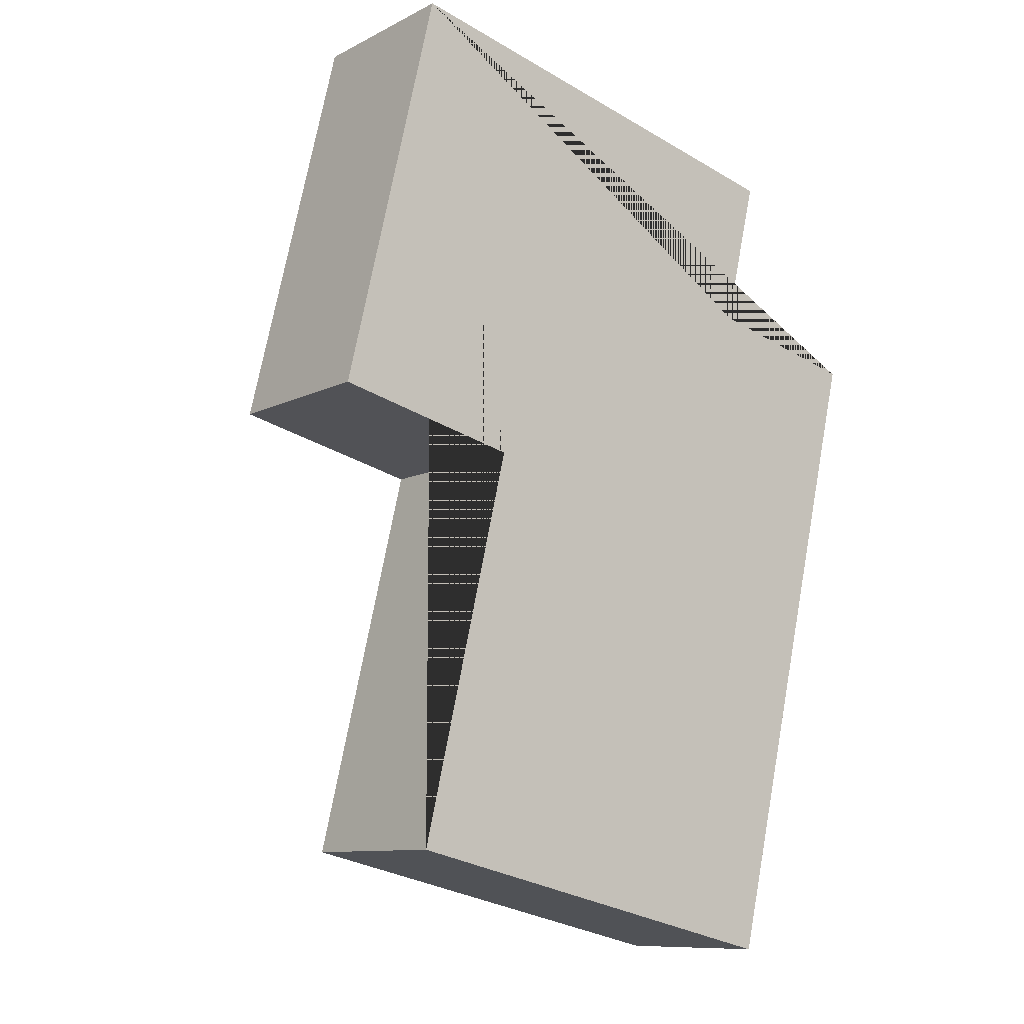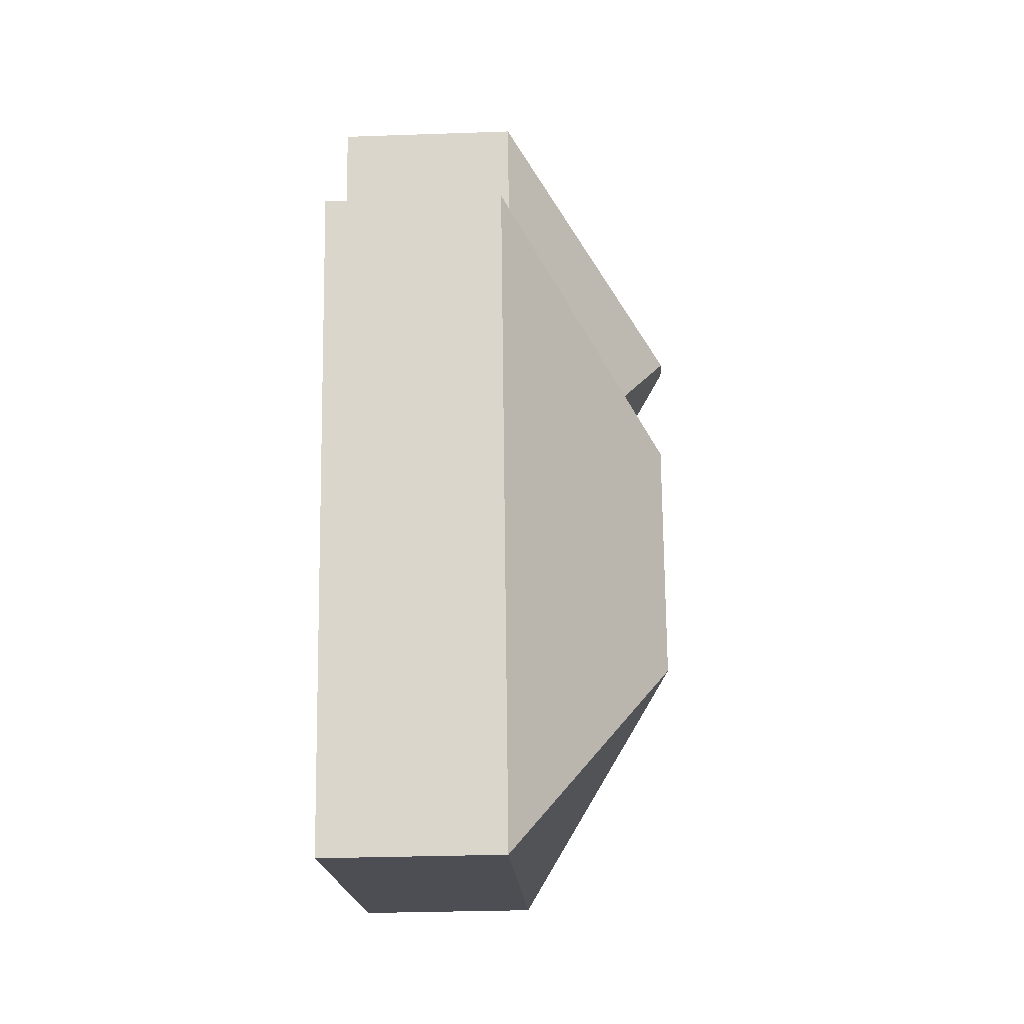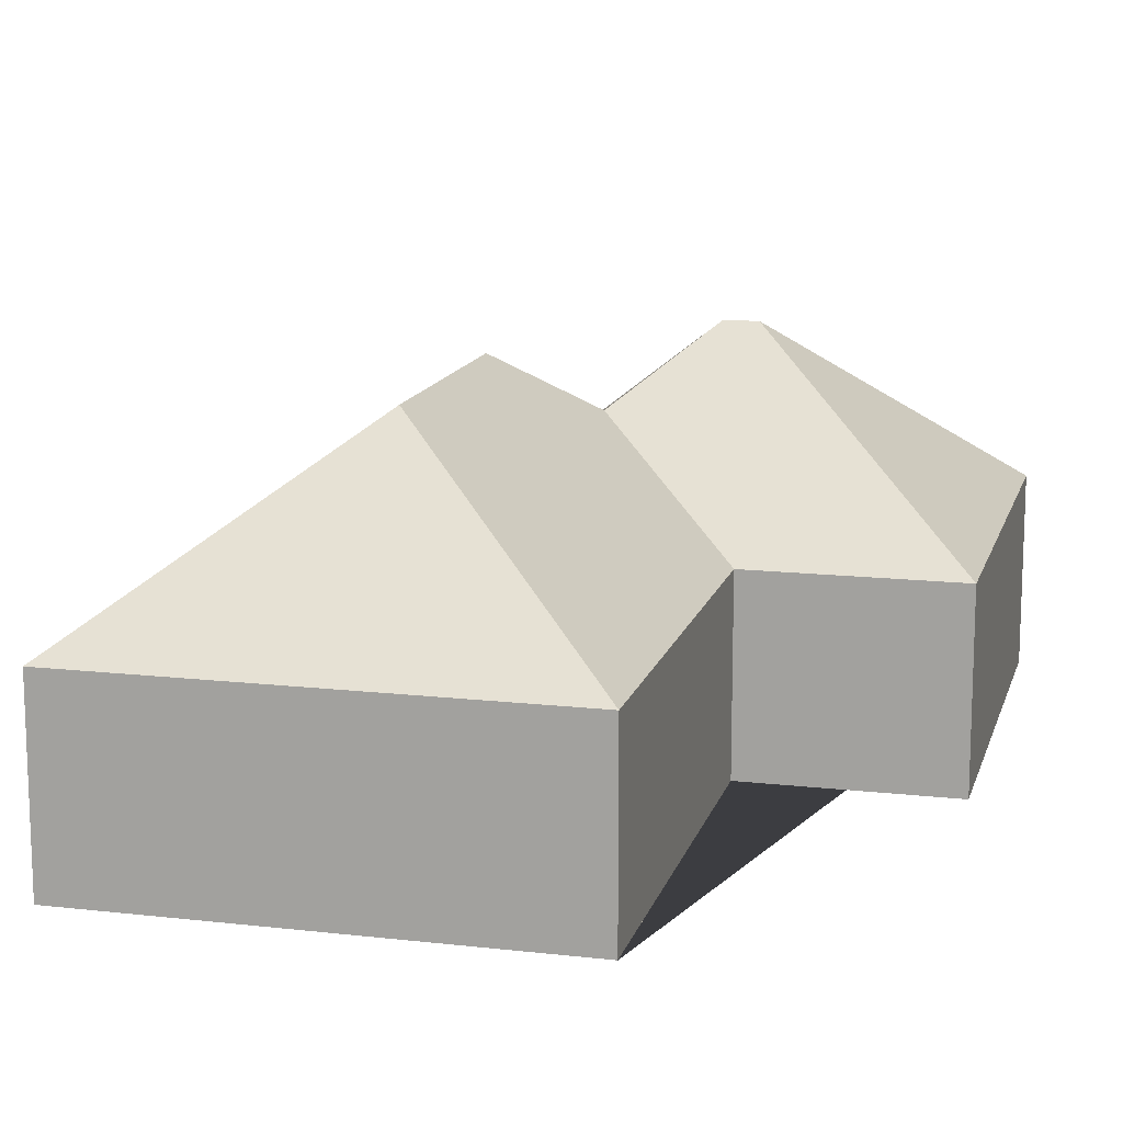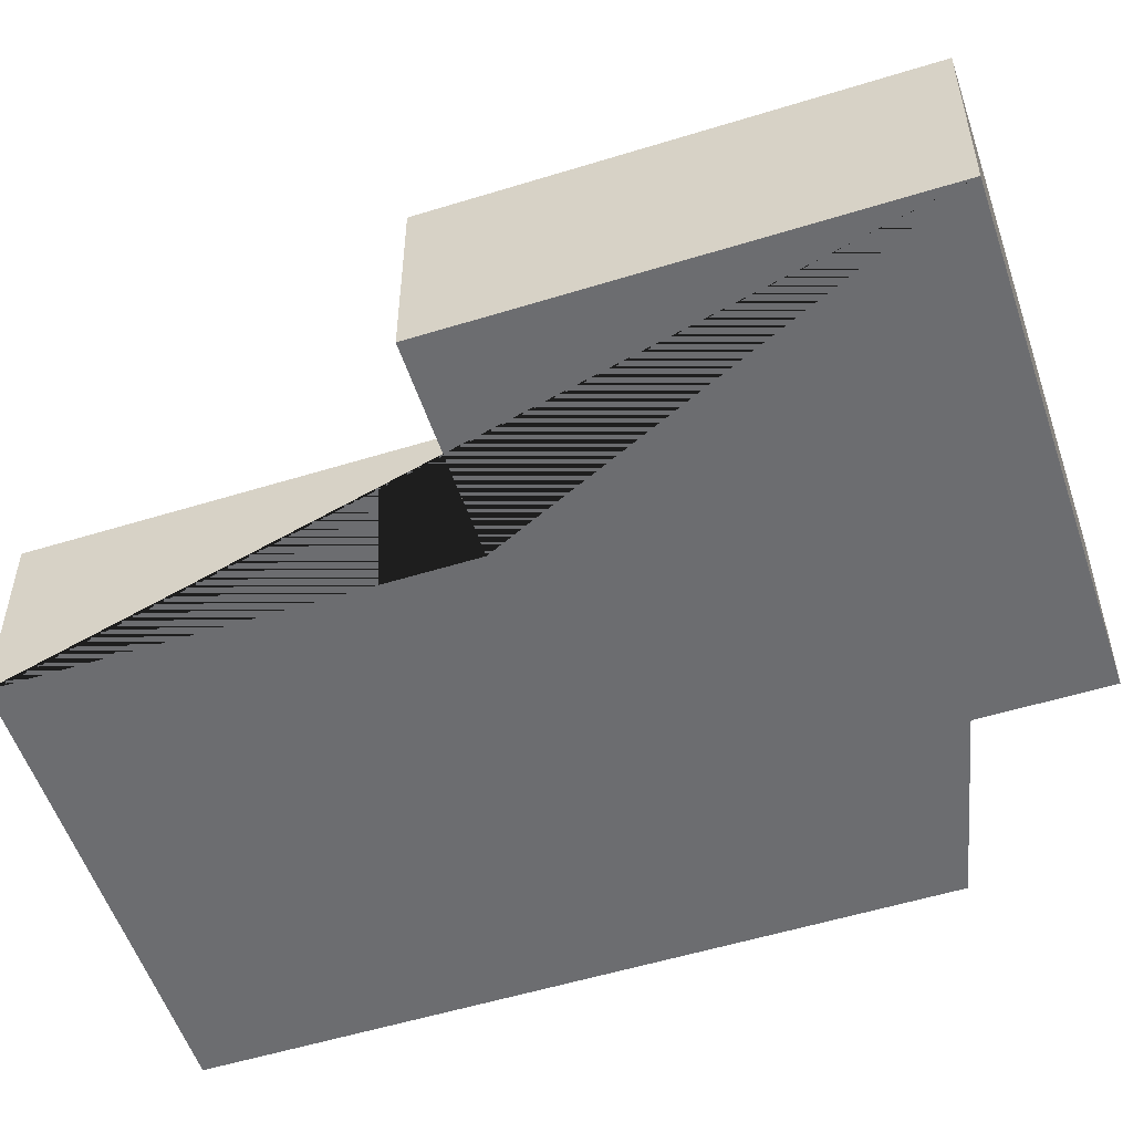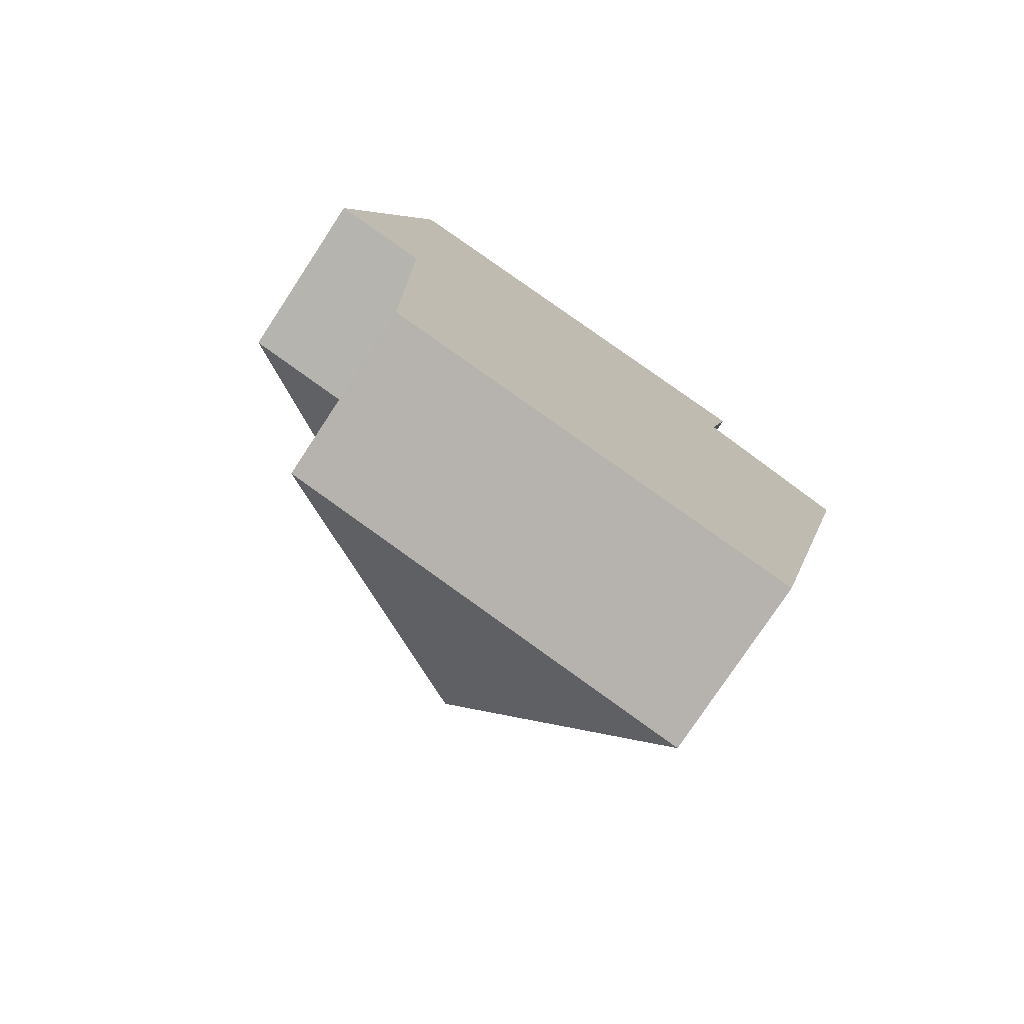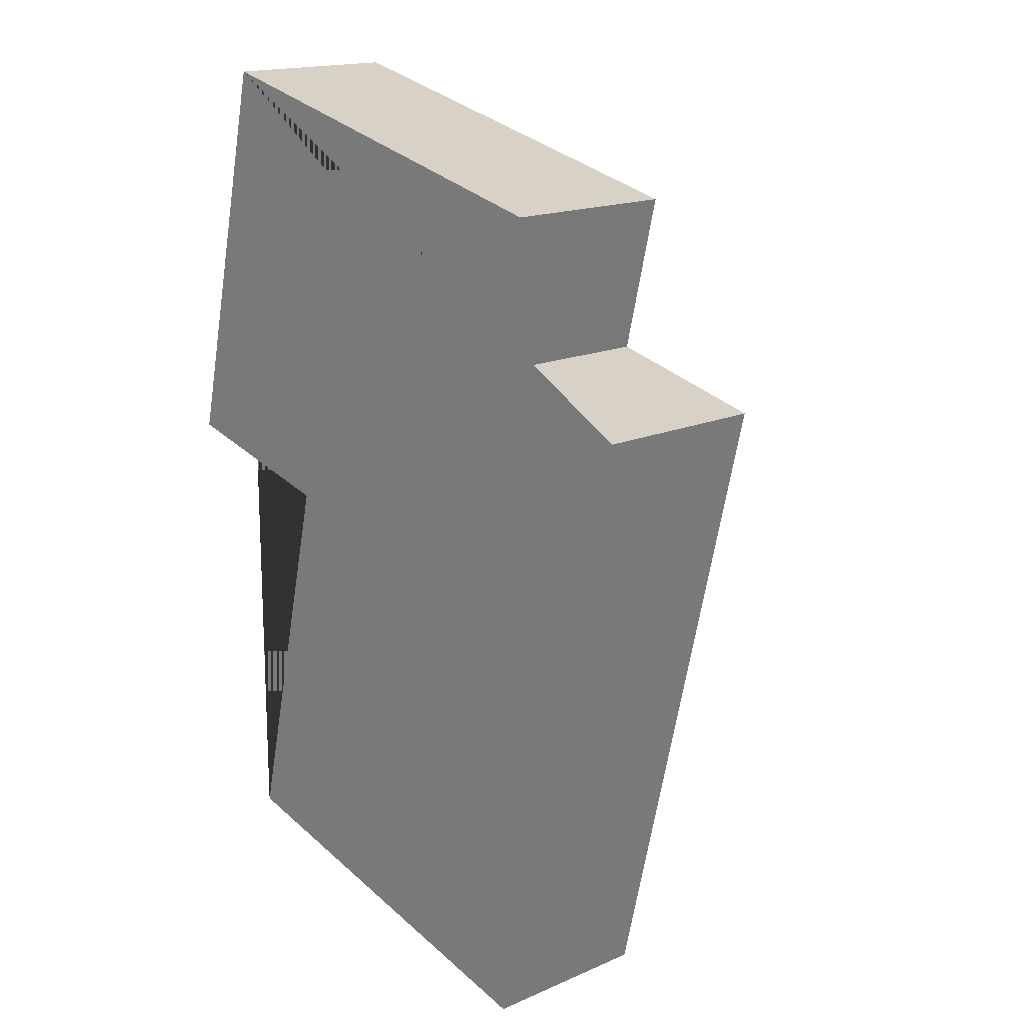
<metadata>
{"format":"obj","ext":"obj","renderer":"f3d","projection":"perspective","resolution":1024,"background":"white","views":[{"elev":-10.1,"azim":-38.2,"up":"+Z"},{"elev":-30.6,"azim":92.9,"up":"+Z"},{"elev":13.8,"azim":-152.4,"up":"+Y"},{"elev":-54.0,"azim":-58.5,"up":"+Y"},{"elev":-76.5,"azim":-33.3,"up":"+Z"},{"elev":16.7,"azim":48.6,"up":"+Z"}]}
</metadata>
<code>
o BK39_500_015033_0040
v 55 75 -20.17
v 242.3 75 -64.3
v 295.6 75 -145.7
v 226.8 75 -129.2
v 137 145 -126.4
v 124 145 -123.3
v 163 116.7 -170.7
v 189 141.3 -210.5
v 93.87 75 -210.3
v 14.62 75 -191.5
v 166 141.3 -307.8
v 54.81 75 -375.7
v 231.6 75 -417.4
v 55 0 -20.17
v 242.3 0 -64.3
v 226.8 0 -129.2
v 295.6 0 -145.7
v 231.6 0 -417.4
v 54.81 0 -375.7
v 93.87 0 -210.3
v 14.62 0 -191.5
f 11 12 13
f 11 8 3 13
f 8 3 4 7
f 7 5 2 4
f 2 1 6 5
f 1 10 6
f 10 9 7 5 6
f 9 12 11 8 7
f 14 15 16 17 18 19 20 21
f 1 14 15 2
f 2 15 16 4
f 4 16 17 3
f 3 17 18 13
f 13 18 19 12
f 12 19 20 9
f 9 20 21 10
f 10 21 14 1

</code>
